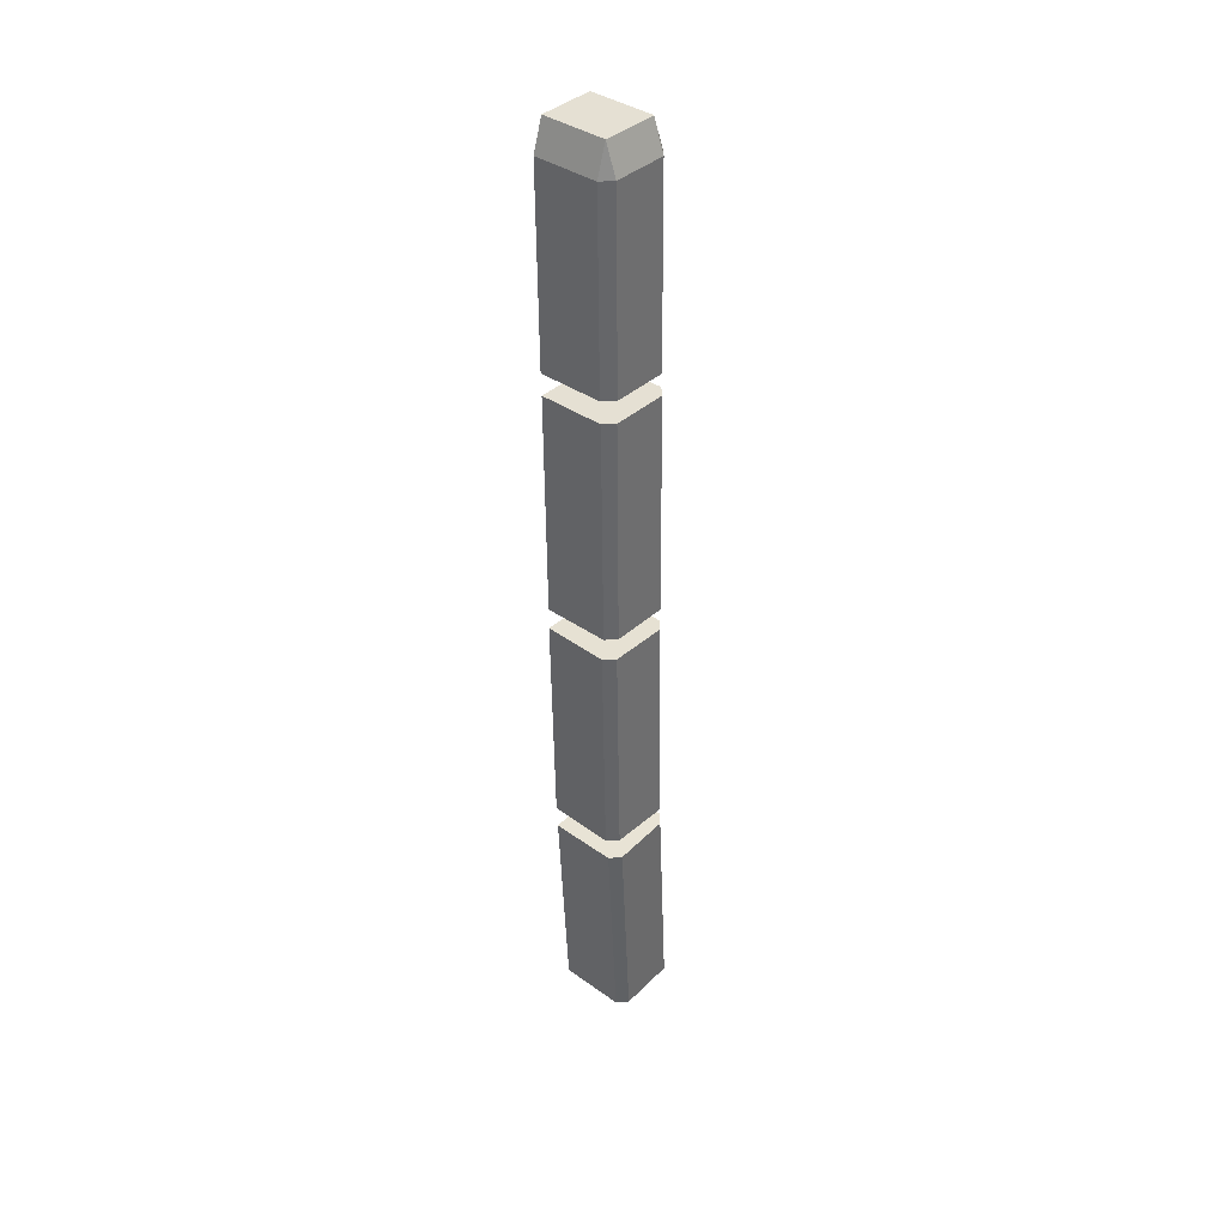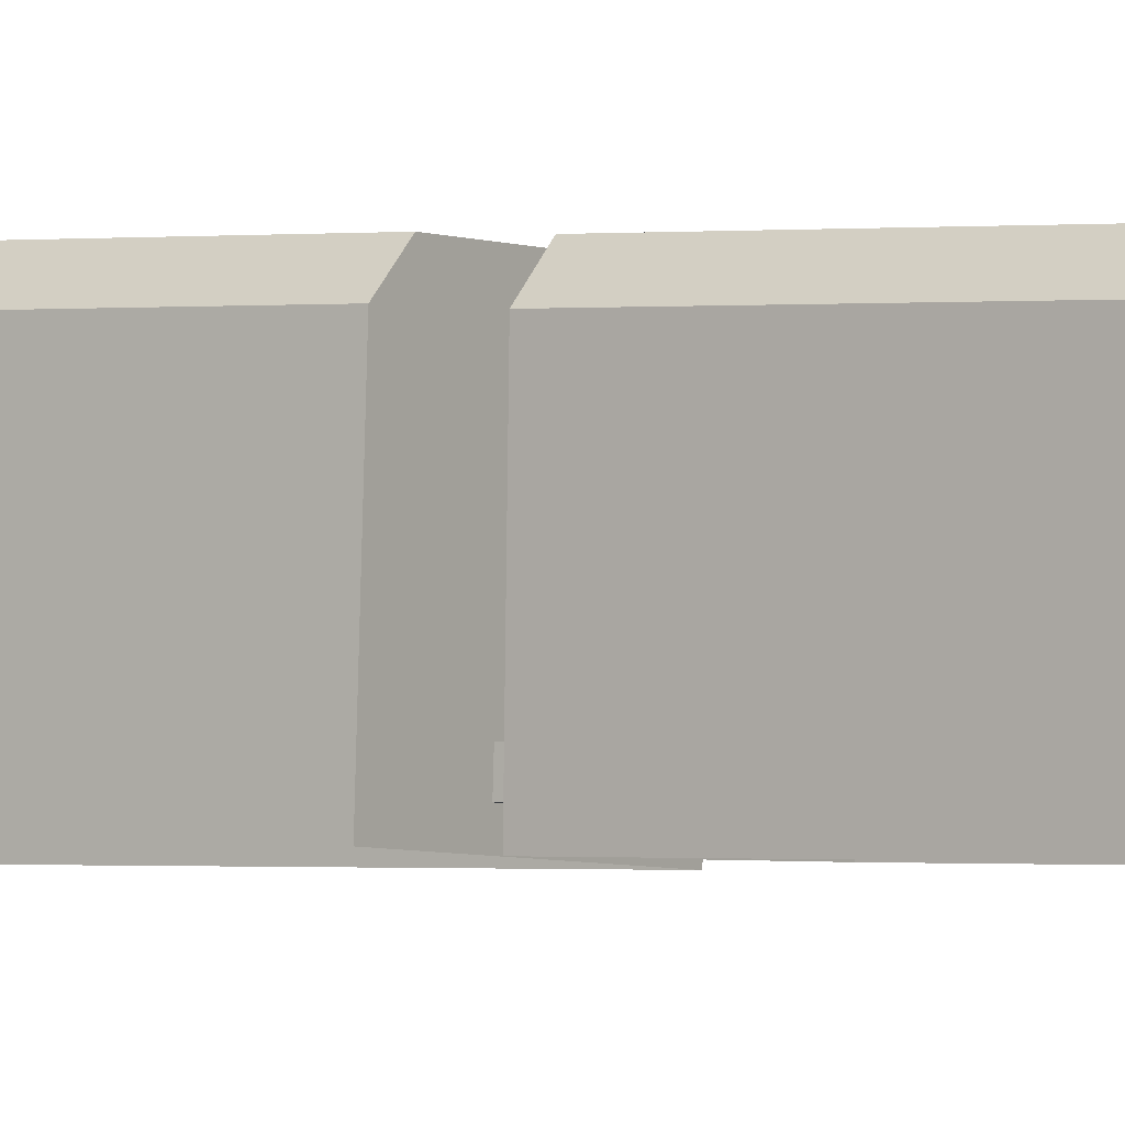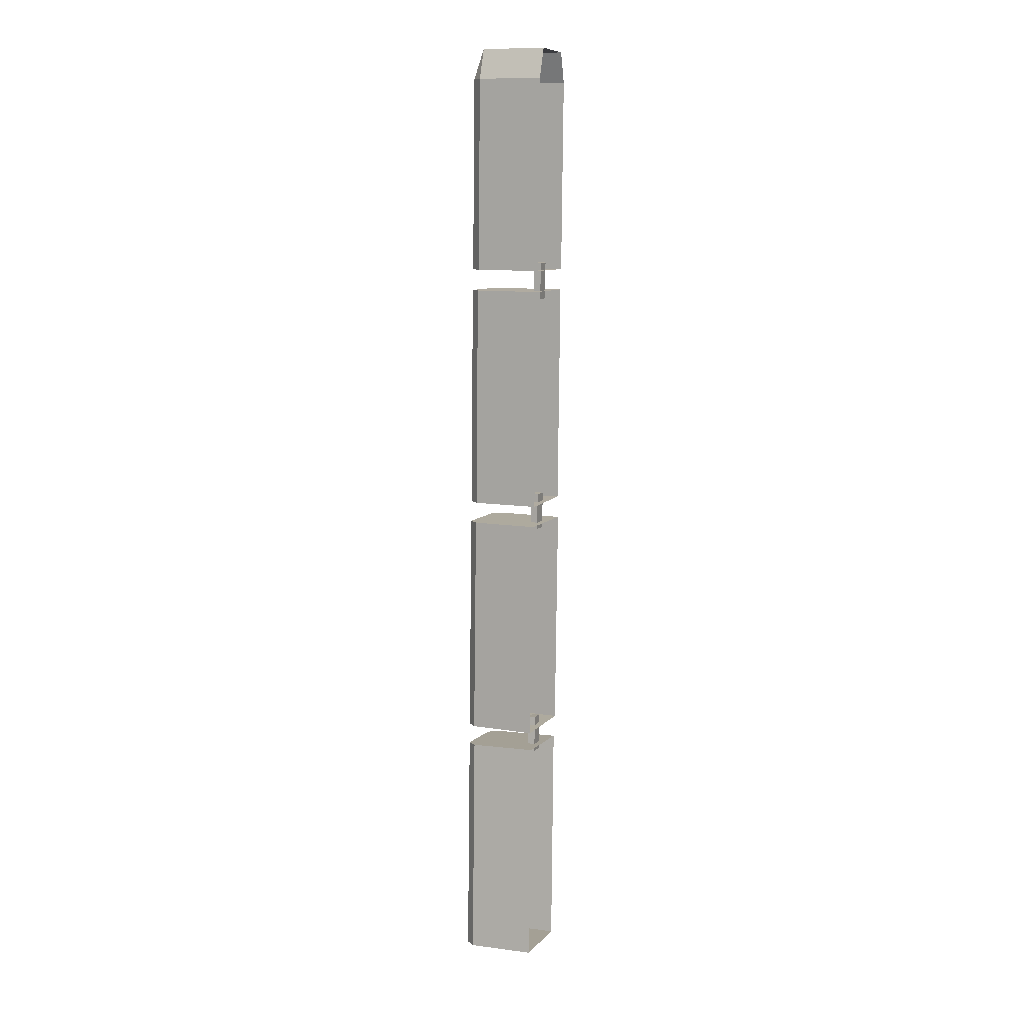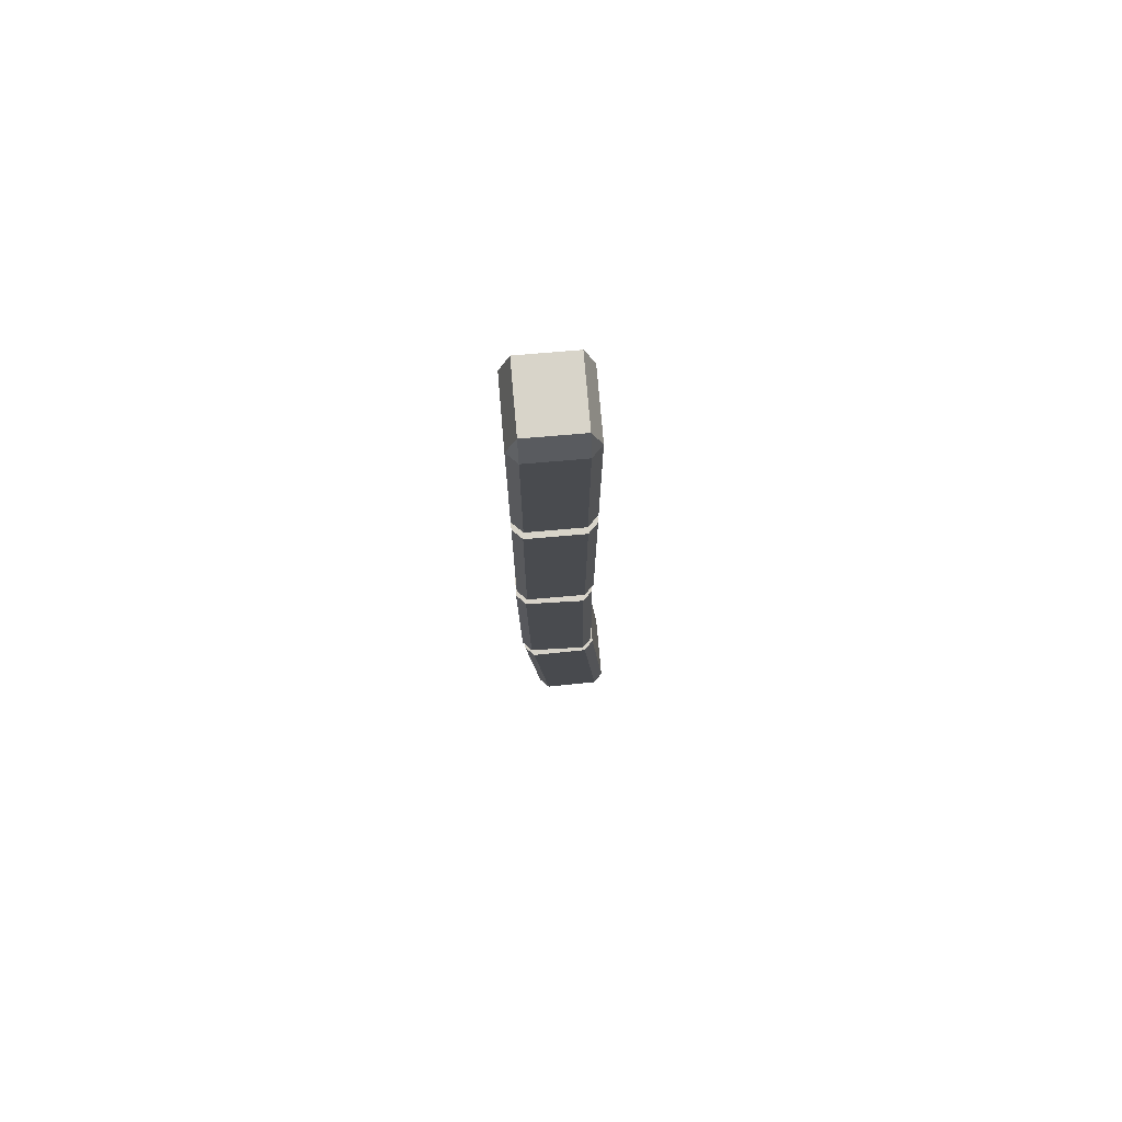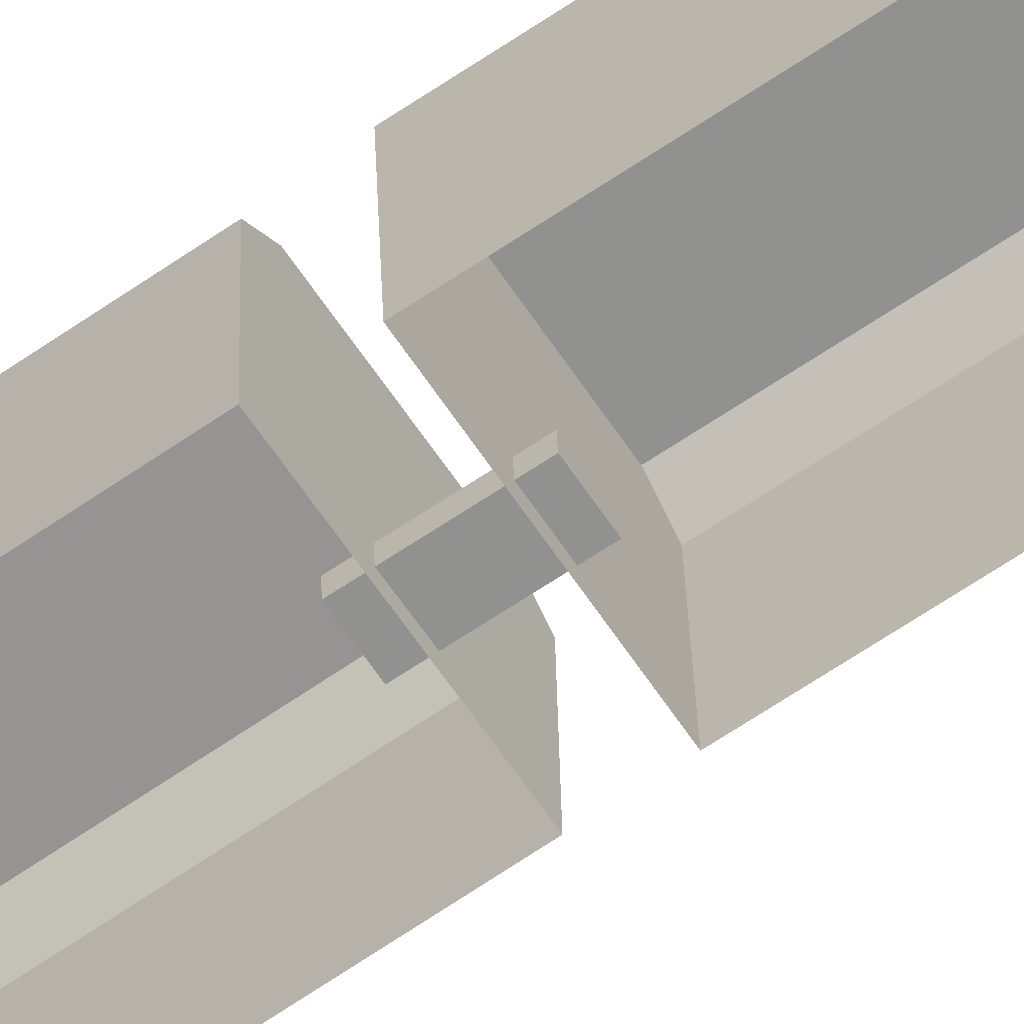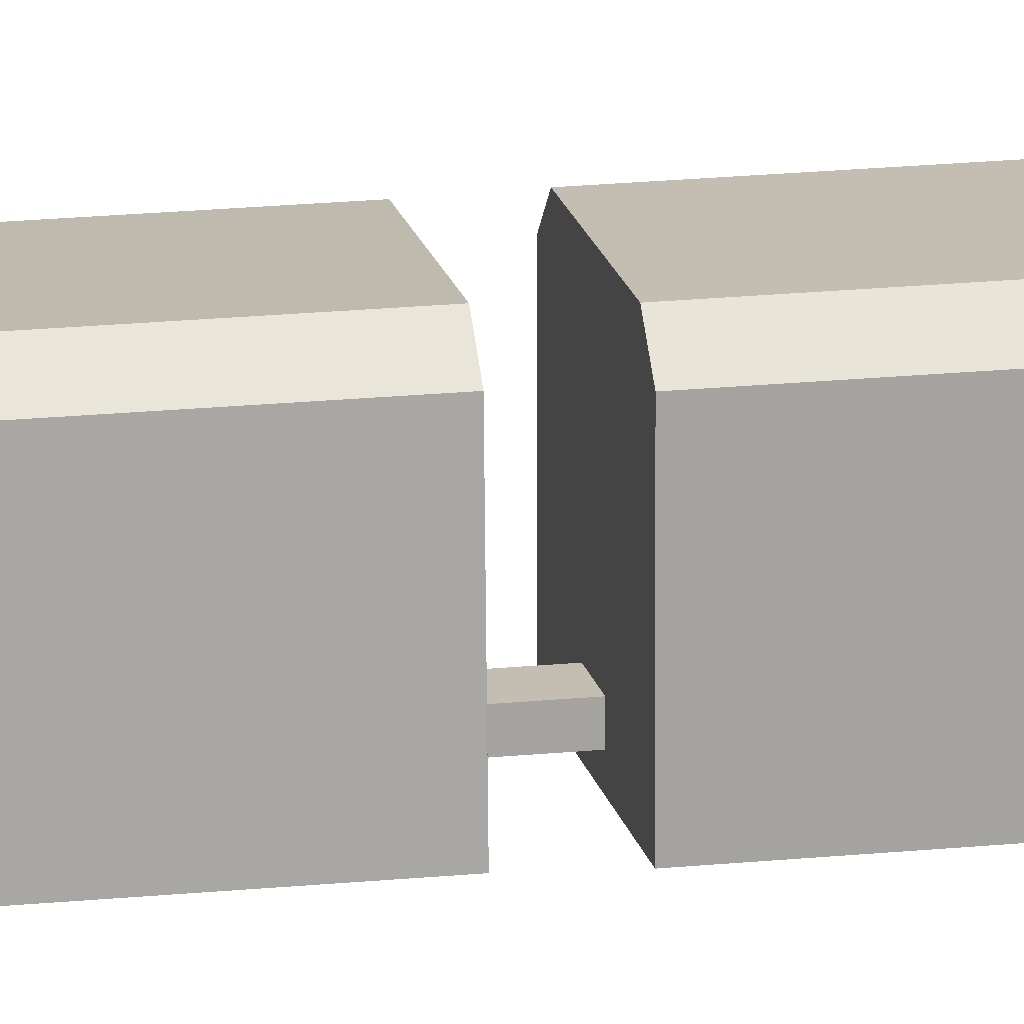
<metadata>
{"format":"obj","ext":"obj","renderer":"f3d","projection":"perspective","resolution":1024,"background":"white","views":[{"elev":38.9,"azim":131.3,"up":"+Z"},{"elev":-1.4,"azim":-54.8,"up":"+Y"},{"elev":9.4,"azim":-69.9,"up":"+Z"},{"elev":76.2,"azim":174.8,"up":"+Z"},{"elev":-67.0,"azim":124.3,"up":"+Y"},{"elev":15.2,"azim":78.7,"up":"+Y"}]}
</metadata>
<code>
o Cube.001
v -2.381 0.5064 12.98
v -2.395 0.5069 12.94
v -2.381 0.5934 12.98
v -2.381 0.6073 12.94
v -2.394 0.5939 12.94
v -2.394 0.5098 12.68
v -2.38 0.6103 12.68
v -2.394 0.5968 12.68
v -2.295 0.5064 12.94
v -2.308 0.506 12.98
v -2.308 0.6069 12.94
v -2.308 0.593 12.98
v -2.294 0.5934 12.94
v -2.294 0.5093 12.68
v -2.307 0.6098 12.68
v -2.294 0.5963 12.68
f 10 12 3 1
f 14 16 13 9
f 15 7 4 11
f 2 5 8 6
f 3 4 5
f 11 12 13
f 1 3 5 2
f 4 7 8 5
f 8 7 15 16 14 6
f 15 11 13 16
f 12 10 9 13
f 11 4 3 12
o Cube.008_Cube.007
v -2.394 0.5107 12.65
v -2.393 0.514 12.35
v -2.294 0.5101 12.65
v -2.293 0.5135 12.35
v -2.381 0.6106 12.65
v -2.393 0.5982 12.65
v -2.393 0.6015 12.35
v -2.38 0.614 12.35
v -2.293 0.5976 12.65
v -2.306 0.6102 12.65
v -2.305 0.6135 12.35
v -2.293 0.601 12.35
f 27 24 21 26
f 20 28 25 19
f 21 24 23 22
f 27 26 25 28
f 17 22 23 18
f 24 27 28 20 18 23
f 22 17 19 25 26 21
o Cube.009_Cube.010
v -2.394 0.5157 12.32
v -2.397 0.5184 12.02
v -2.294 0.5122 12.32
v -2.297 0.515 12.02
v -2.378 0.6152 12.32
v -2.391 0.6031 12.32
v -2.394 0.6059 12.02
v -2.381 0.6179 12.02
v -2.291 0.5997 12.32
v -2.303 0.6126 12.32
v -2.306 0.6154 12.02
v -2.294 0.6024 12.02
f 39 36 33 38
f 32 40 37 31
f 33 36 35 34
f 39 38 37 40
f 29 34 35 30
f 36 39 40 32 30 35
f 34 29 31 37 38 33
o Cube.011
v -2.397 0.5169 12
v -2.417 0.5129 11.7
v -2.297 0.5166 11.99
v -2.317 0.5126 11.69
v -2.384 0.6168 11.99
v -2.397 0.6044 11.99
v -2.417 0.6004 11.7
v -2.404 0.6128 11.69
v -2.297 0.6041 11.99
v -2.309 0.6167 11.99
v -2.329 0.6127 11.69
v -2.317 0.6001 11.69
f 51 48 45 50
f 44 52 49 43
f 45 48 47 46
f 51 50 49 52
f 41 46 47 42
f 48 51 52 44 42 47
f 46 41 43 49 50 45
o Cube.012
v -2.355 0.5227 12.36
v -2.355 0.5327 12.36
v -2.355 0.5231 12.31
v -2.355 0.5331 12.31
v -2.335 0.522 12.36
v -2.335 0.532 12.36
v -2.335 0.5224 12.31
v -2.335 0.5324 12.31
f 53 54 56 55
f 55 56 60 59
f 59 60 58 57
f 57 58 54 53
f 55 59 57 53
f 60 56 54 58
o Cube.013
v -2.356 0.526 12.03
v -2.356 0.536 12.03
v -2.359 0.5253 11.98
v -2.359 0.5353 11.98
v -2.336 0.526 12.03
v -2.336 0.536 12.03
v -2.339 0.5253 11.98
v -2.339 0.5353 11.98
f 61 62 64 63
f 63 64 68 67
f 67 68 66 65
f 65 66 62 61
f 63 67 65 61
f 68 64 62 66
o Cube
v -2.355 0.5187 12.69
v -2.355 0.5287 12.69
v -2.355 0.5193 12.64
v -2.355 0.5293 12.64
v -2.335 0.5186 12.69
v -2.335 0.5286 12.69
v -2.335 0.5191 12.64
v -2.335 0.5291 12.64
f 69 70 72 71
f 71 72 76 75
f 75 76 74 73
f 73 74 70 69
f 71 75 73 69
f 76 72 70 74

</code>
